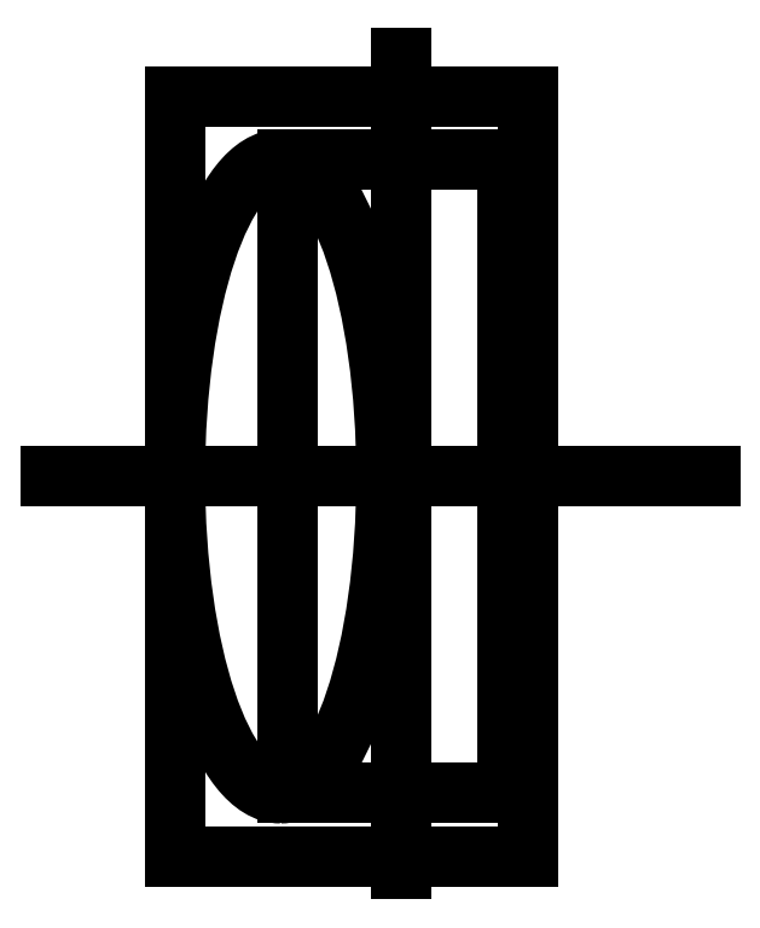
<metadata>
{"format":"dxf","ext":"dxf","renderer":"ezdxf+matplotlib","layout":"modelspace","background":"white","min_lineweight":24,"dpi":150}
</metadata>
<code>
0
SECTION
2
ENTITIES
0
LINE
8
0
10
27.2
20
-50
30
0
11
8
21
-50
31
0
0
LINE
8
0
10
8
20
-50
30
0
11
60
21
-50
31
0
0
LINE
8
0
10
60
20
-50
30
0
11
17.77
21
-50
31
0
0
LINE
8
0
10
27.2
20
-50
30
0
11
44
21
-50
31
0
0
LINE
8
0
10
35.6
20
-50
30
0
11
35.6
21
-17
31
0
0
LINE
8
0
10
35.6
20
-17
30
0
11
35.6
21
-81
31
0
0
LINE
8
0
10
35.6
20
-50
30
0
11
35.6
21
-20
31
0
0
LINE
8
0
10
35.6
20
-50
30
0
11
35.6
21
-80
31
0
0
LINE
8
0
10
17.77
20
-50
30
0
11
27.2
21
-50
31
0
0
LINE
8
0
10
44
20
-50
30
0
11
17.77
21
-50
31
0
0
LINE
8
0
10
35.6
20
-80
30
0
11
45.6
21
-80
31
0
0
LINE
8
0
10
45.6
20
-80
30
0
11
45.6
21
-20
31
0
0
LINE
8
0
10
45.6
20
-20
30
0
11
35.6
21
-20
31
0
0
LINE
8
0
10
35.6
20
-20
30
0
11
35.6
21
-80
31
0
0
LINE
8
0
10
45.6
20
-80
30
0
11
17.77
21
-80
31
0
0
LINE
8
0
10
17.77
20
-80
30
0
11
17.77
21
-50
31
0
0
LINE
8
0
10
17.77
20
-50
30
0
11
45.6
21
-50
31
0
0
LINE
8
0
10
45.6
20
-50
30
0
11
45.6
21
-80
31
0
0
LINE
8
0
10
17.77
20
-50
30
0
11
45.6
21
-50
31
0
0
LINE
8
0
10
45.6
20
-50
30
0
11
45.6
21
-20
31
0
0
LINE
8
0
10
45.6
20
-20
30
0
11
17.77
21
-20
31
0
0
LINE
8
0
10
17.77
20
-20
30
0
11
17.77
21
-50
31
0
0
LWPOLYLINE
8
0
90
4
70
1
43
0
10
44
20
-25.05
10
26.62
20
-25.05
10
26.62
20
-75
10
44
20
-75
0
ELLIPSE
8
0
10
26.12
20
-50
30
0
11
0
21
-25
31
0
40
0.3338
41
0
42
6.283
0
ENDSEC
0
EOF

</code>
